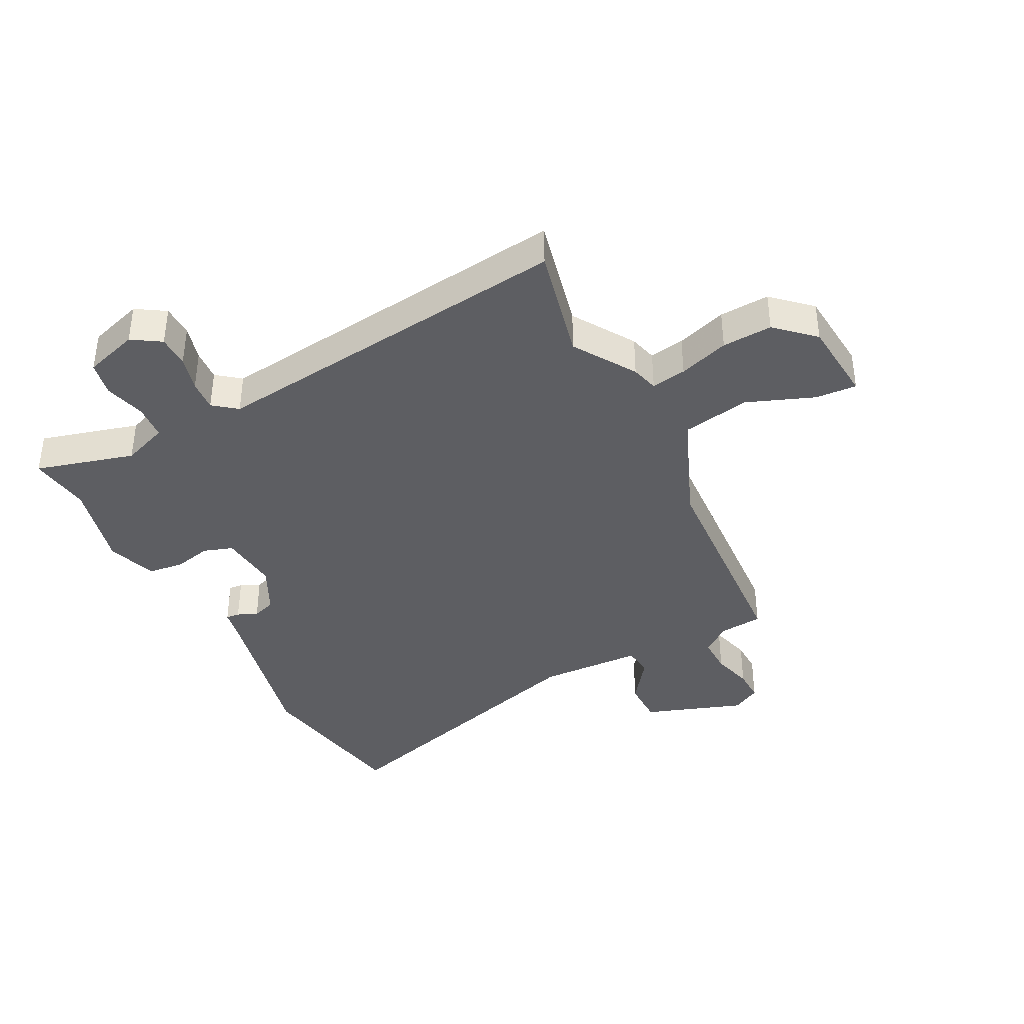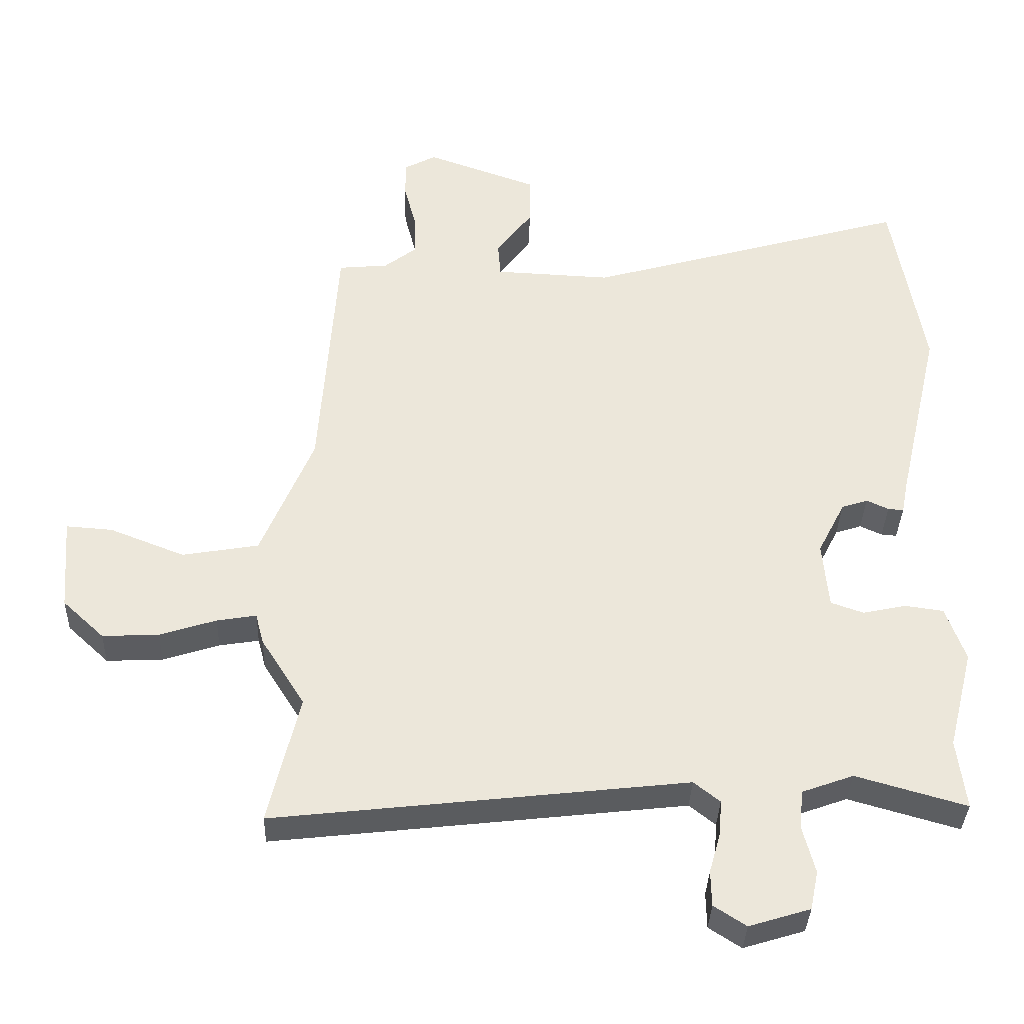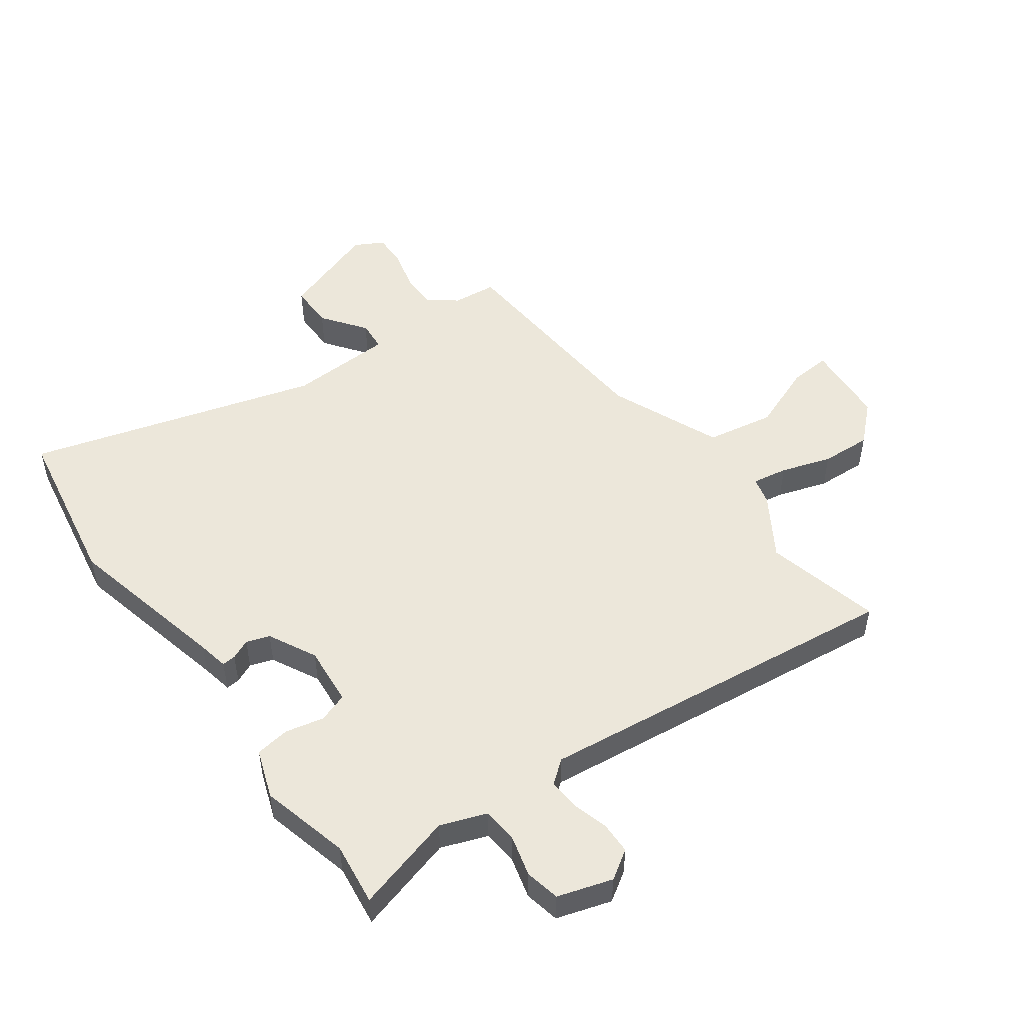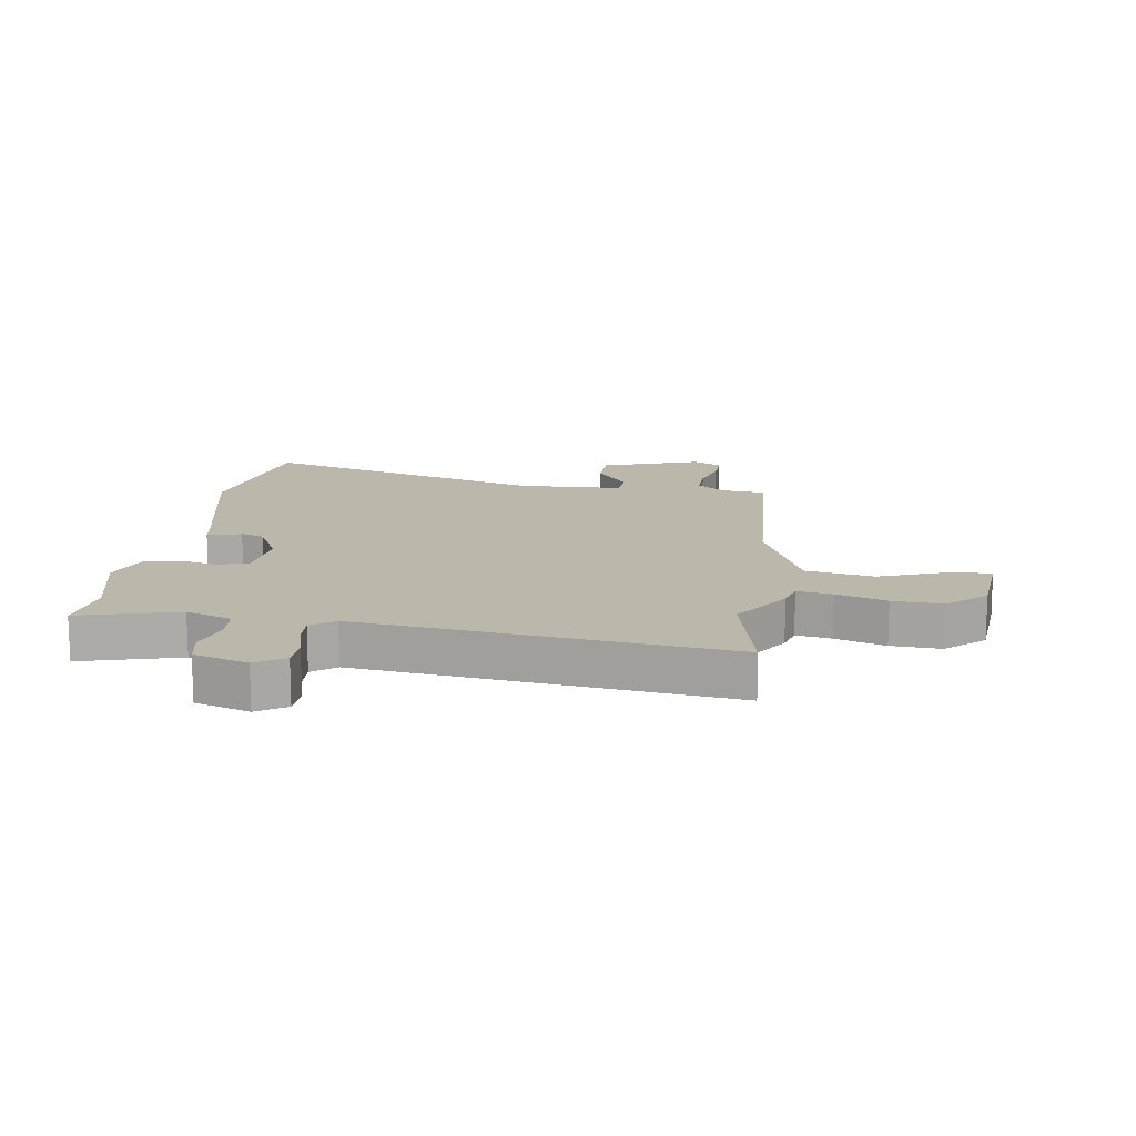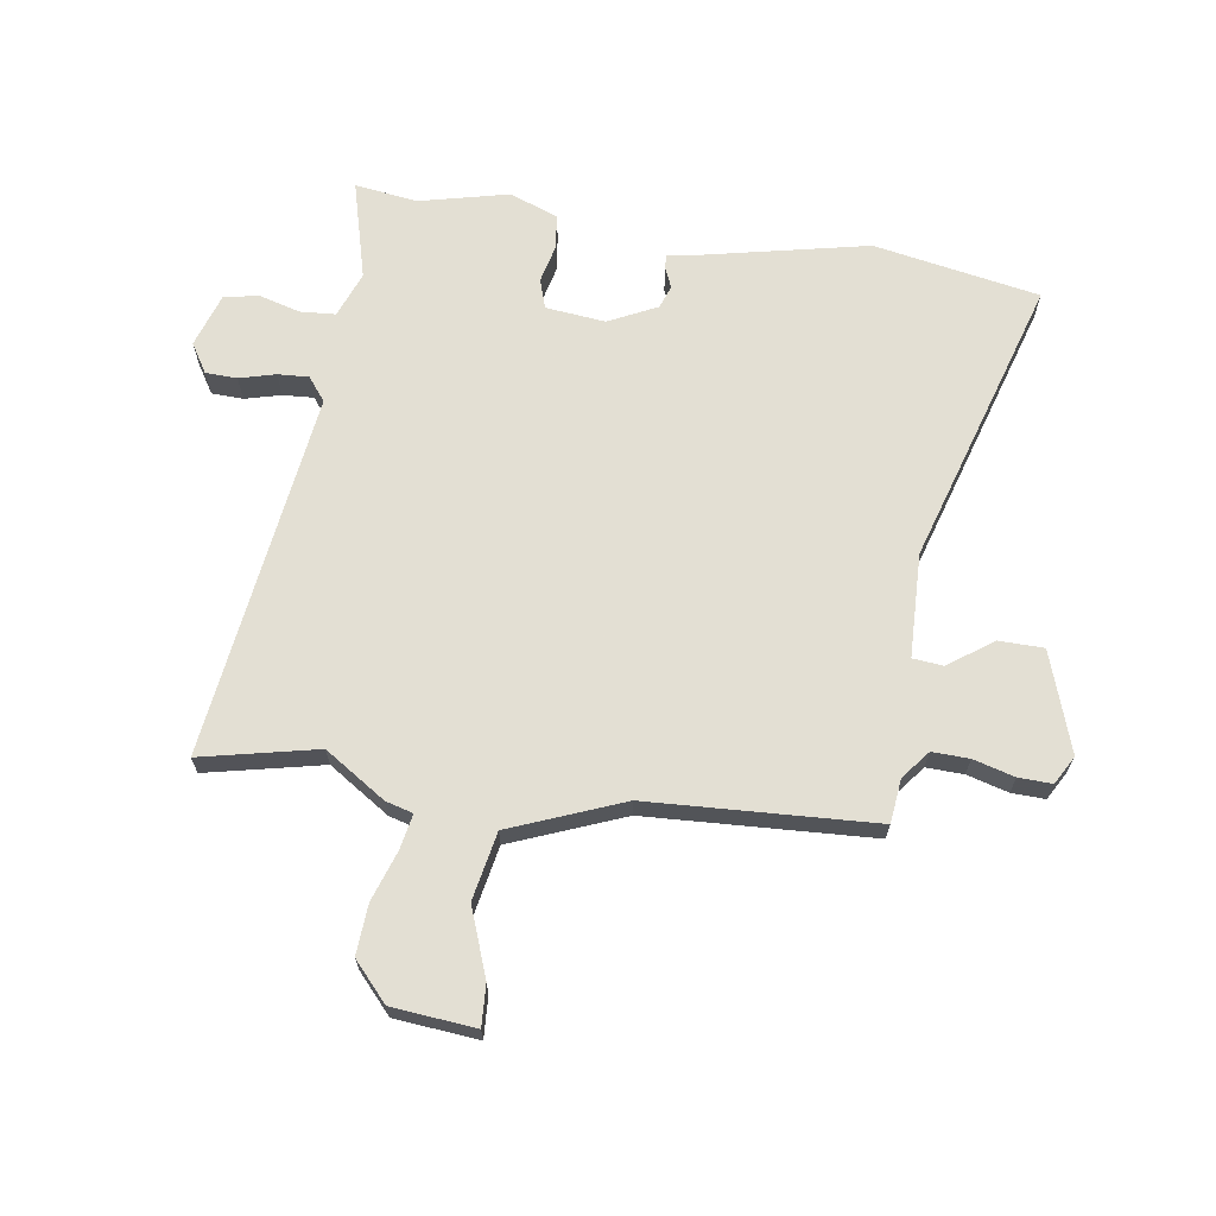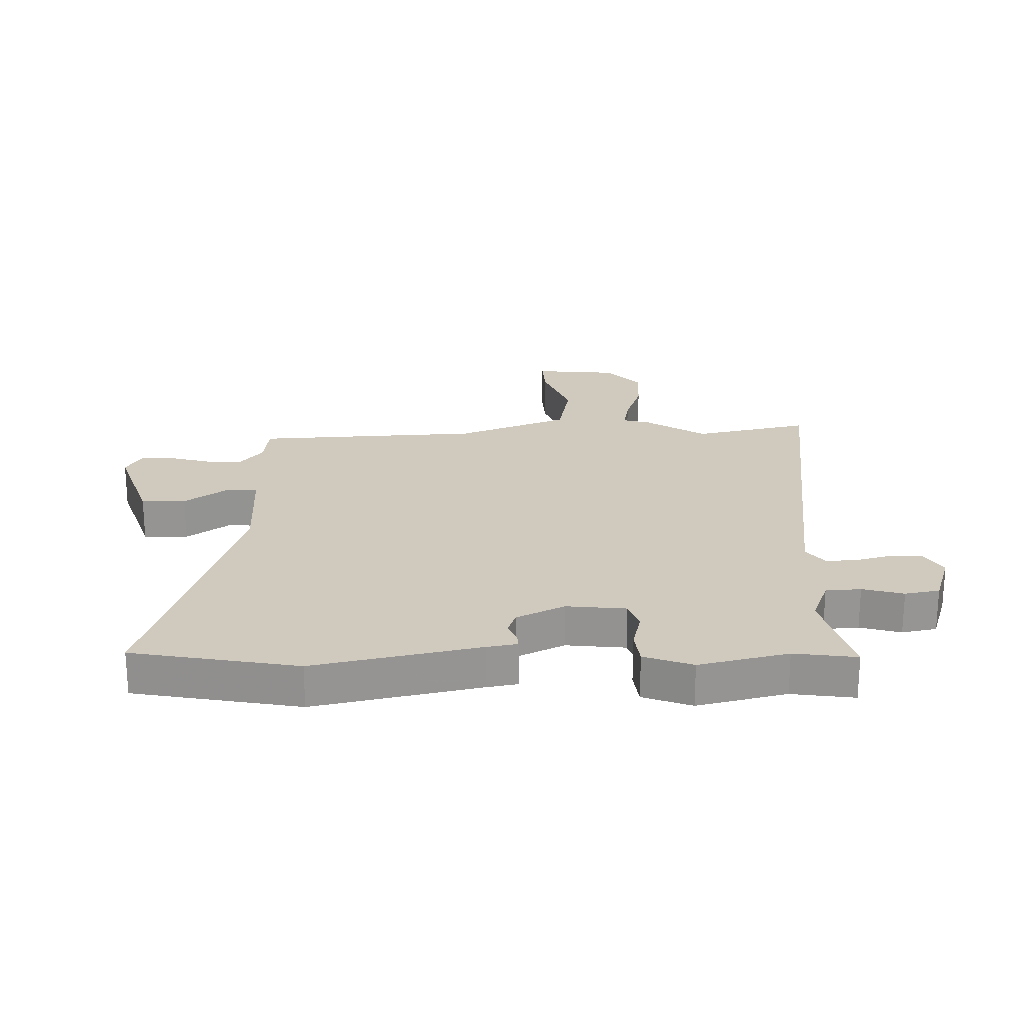
<metadata>
{"format":"obj","ext":"obj","renderer":"f3d","projection":"perspective","resolution":1024,"background":"white","views":[{"elev":-39.0,"azim":-152.4,"up":"+Y"},{"elev":-35.4,"azim":-1.9,"up":"+Z"},{"elev":50.5,"azim":144.1,"up":"+Y"},{"elev":14.2,"azim":-171.2,"up":"+Y"},{"elev":66.9,"azim":-80.5,"up":"+Y"},{"elev":22.8,"azim":89.7,"up":"+Y"}]}
</metadata>
<code>
v -0.444 0.07 0.484
v -0.37 0.07 0.491
v -0.322 0.07 0.528
v -0.323 0.07 0.59
v -0.341 0.07 0.659
v -0.342 0.07 0.715
v -0.294 0.07 0.741
v -0.128 0.07 0.682
v -0.128 0.07 0.607
v -0.182 0.07 0.534
v -0.178 0.07 0.483
v -0.004 0.07 0.475
v 0.481 0.07 0.614
v 0.528 0.07 0.336
v 0.464 0.07 0.06
v 0.454 0.07 0.009
v 0.431 0.07 0.011
v 0.398 0.07 0.026
v 0.359 0.07 0.013
v 0.318 0.07 -0.067
v 0.327 0.07 -0.167
v 0.376 0.07 -0.184
v 0.44 0.07 -0.17
v 0.498 0.07 -0.178
v 0.527 0.07 -0.26
v 0.489 0.07 -0.409
v 0.502 0.07 -0.514
v 0.337 0.07 -0.467
v 0.26 0.07 -0.495
v 0.255 0.07 -0.554
v 0.273 0.07 -0.623
v 0.261 0.07 -0.681
v 0.17 0.07 -0.709
v 0.122 0.07 -0.678
v 0.121 0.07 -0.625
v 0.138 0.07 -0.565
v 0.142 0.07 -0.513
v 0.103 0.07 -0.482
v -0.512 0.07 -0.552
v -0.466 0.07 -0.358
v -0.531 0.07 -0.255
v -0.543 0.07 -0.209
v -0.602 0.07 -0.219
v -0.686 0.07 -0.246
v -0.77 0.07 -0.25
v -0.832 0.07 -0.192
v -0.843 0.07 -0.052
v -0.774 0.07 -0.057
v -0.662 0.07 -0.101
v -0.548 0.07 -0.081
v -0.47 0.07 0.106
v -0.444 0 0.484
v -0.37 0 0.491
v -0.322 0 0.528
v -0.323 0 0.59
v -0.341 0 0.659
v -0.342 0 0.715
v -0.294 0 0.741
v -0.128 0 0.682
v -0.128 0 0.607
v -0.182 0 0.534
v -0.178 0 0.483
v -0.004 0 0.475
v 0.481 0 0.614
v 0.528 0 0.336
v 0.464 0 0.06
v 0.454 0 0.009
v 0.431 0 0.011
v 0.398 0 0.026
v 0.359 0 0.013
v 0.318 0 -0.067
v 0.327 0 -0.167
v 0.376 0 -0.184
v 0.44 0 -0.17
v 0.498 0 -0.178
v 0.527 0 -0.26
v 0.489 0 -0.409
v 0.502 0 -0.514
v 0.337 0 -0.467
v 0.26 0 -0.495
v 0.255 0 -0.554
v 0.273 0 -0.623
v 0.261 0 -0.681
v 0.17 0 -0.709
v 0.122 0 -0.678
v 0.121 0 -0.625
v 0.138 0 -0.565
v 0.142 0 -0.513
v 0.103 0 -0.482
v -0.512 0 -0.552
v -0.466 0 -0.358
v -0.531 0 -0.255
v -0.543 0 -0.209
v -0.602 0 -0.219
v -0.686 0 -0.246
v -0.77 0 -0.25
v -0.832 0 -0.192
v -0.843 0 -0.052
v -0.774 0 -0.057
v -0.662 0 -0.101
v -0.548 0 -0.081
v -0.47 0 0.106
f 47 48 49
f 46 47 49
f 45 46 49
f 44 45 49
f 43 44 49
f 42 43 49 50
f 42 50 51
f 41 42 51
f 40 41 51
f 38 39 40
f 34 35 36
f 33 34 36
f 32 33 36
f 31 32 36
f 30 31 36
f 29 30 36 37
f 28 29 37 38
f 26 27 28
f 26 28 38
f 25 26 38
f 24 25 38
f 23 24 38
f 22 23 38
f 15 16 17 18
f 15 18 19
f 14 15 19
f 13 14 19
f 12 13 19
f 11 12 19 20
f 8 9 10
f 7 8 10
f 6 7 10
f 5 6 10
f 4 5 10
f 3 4 10 11
f 11 20 21
f 3 11 21
f 2 3 21
f 38 40 51
f 22 38 51
f 21 22 51
f 1 2 21 51
f 100 99 98
f 100 98 97
f 100 97 96
f 100 96 95
f 100 95 94
f 101 100 94 93
f 102 101 93
f 102 93 92
f 102 92 91
f 91 90 89
f 87 86 85
f 87 85 84
f 87 84 83
f 87 83 82
f 87 82 81
f 88 87 81 80
f 89 88 80 79
f 79 78 77
f 89 79 77
f 89 77 76
f 89 76 75
f 89 75 74
f 89 74 73
f 69 68 67 66
f 70 69 66
f 70 66 65
f 70 65 64
f 70 64 63
f 71 70 63 62
f 61 60 59
f 61 59 58
f 61 58 57
f 61 57 56
f 61 56 55
f 62 61 55 54
f 72 71 62
f 72 62 54
f 72 54 53
f 102 91 89
f 102 89 73
f 102 73 72
f 102 72 53 52
f 1 52 53 2
f 2 53 54 3
f 3 54 55 4
f 4 55 56 5
f 5 56 57 6
f 6 57 58 7
f 7 58 59 8
f 8 59 60 9
f 9 60 61 10
f 10 61 62 11
f 11 62 63 12
f 12 63 64 13
f 13 64 65 14
f 14 65 66 15
f 15 66 67 16
f 16 67 68 17
f 17 68 69 18
f 18 69 70 19
f 19 70 71 20
f 20 71 72 21
f 21 72 73 22
f 22 73 74 23
f 23 74 75 24
f 24 75 76 25
f 25 76 77 26
f 26 77 78 27
f 27 78 79 28
f 28 79 80 29
f 29 80 81 30
f 30 81 82 31
f 31 82 83 32
f 32 83 84 33
f 33 84 85 34
f 34 85 86 35
f 35 86 87 36
f 36 87 88 37
f 37 88 89 38
f 38 89 90 39
f 39 90 91 40
f 40 91 92 41
f 41 92 93 42
f 42 93 94 43
f 43 94 95 44
f 44 95 96 45
f 45 96 97 46
f 46 97 98 47
f 47 98 99 48
f 48 99 100 49
f 49 100 101 50
f 50 101 102 51
f 51 102 52 1

</code>
